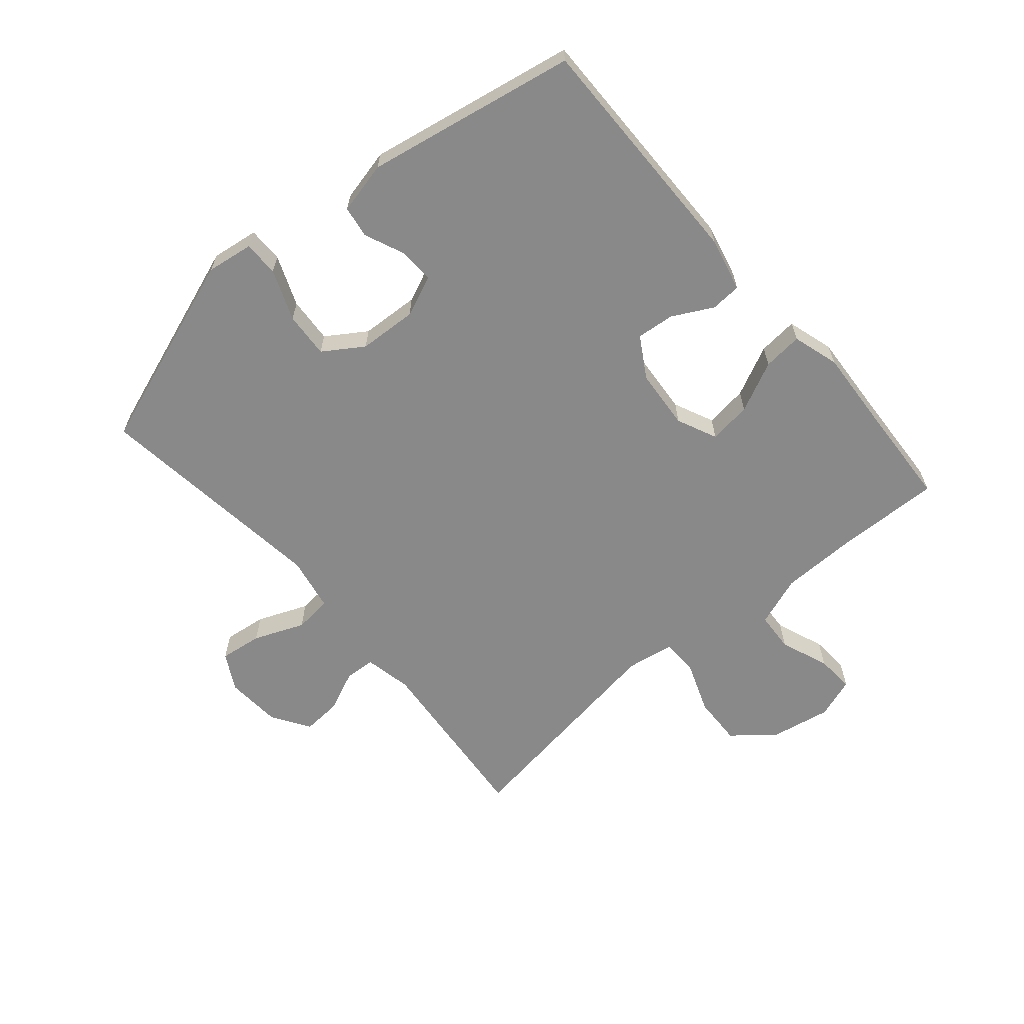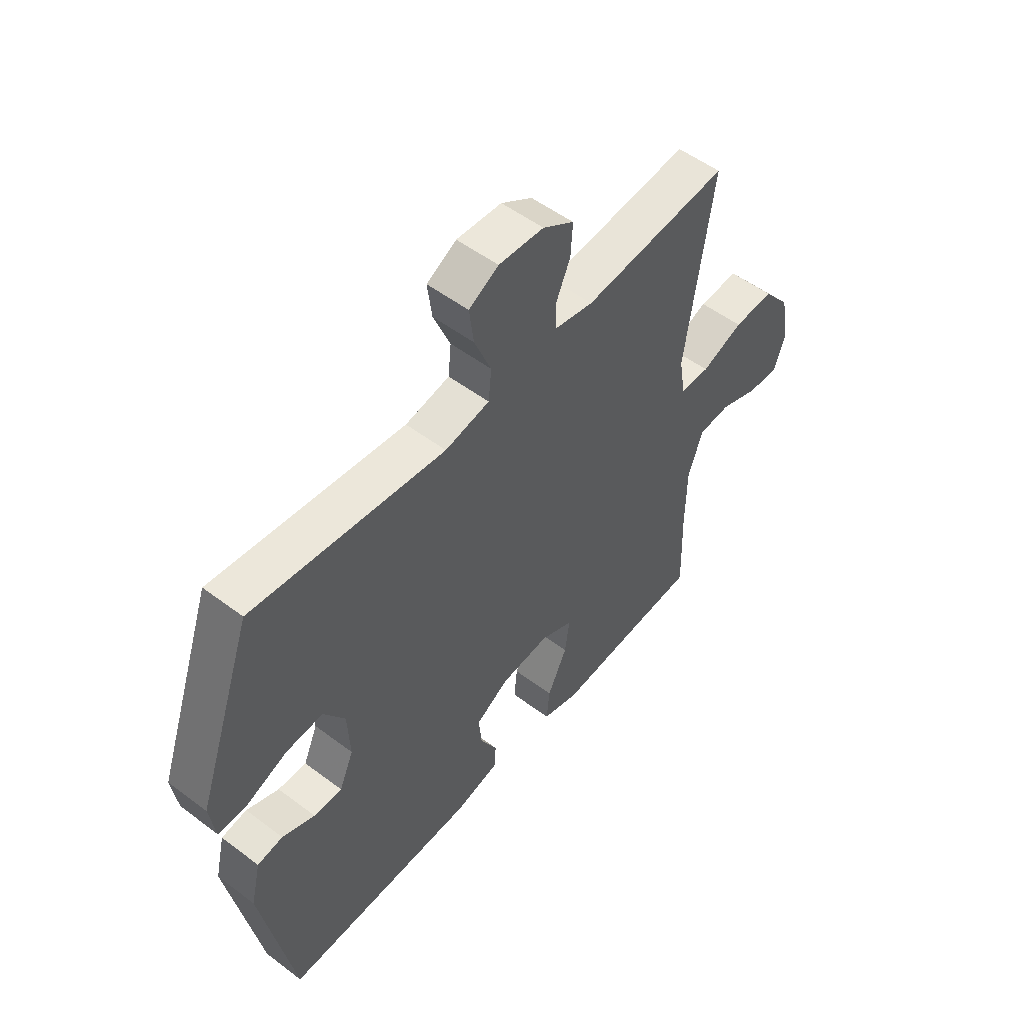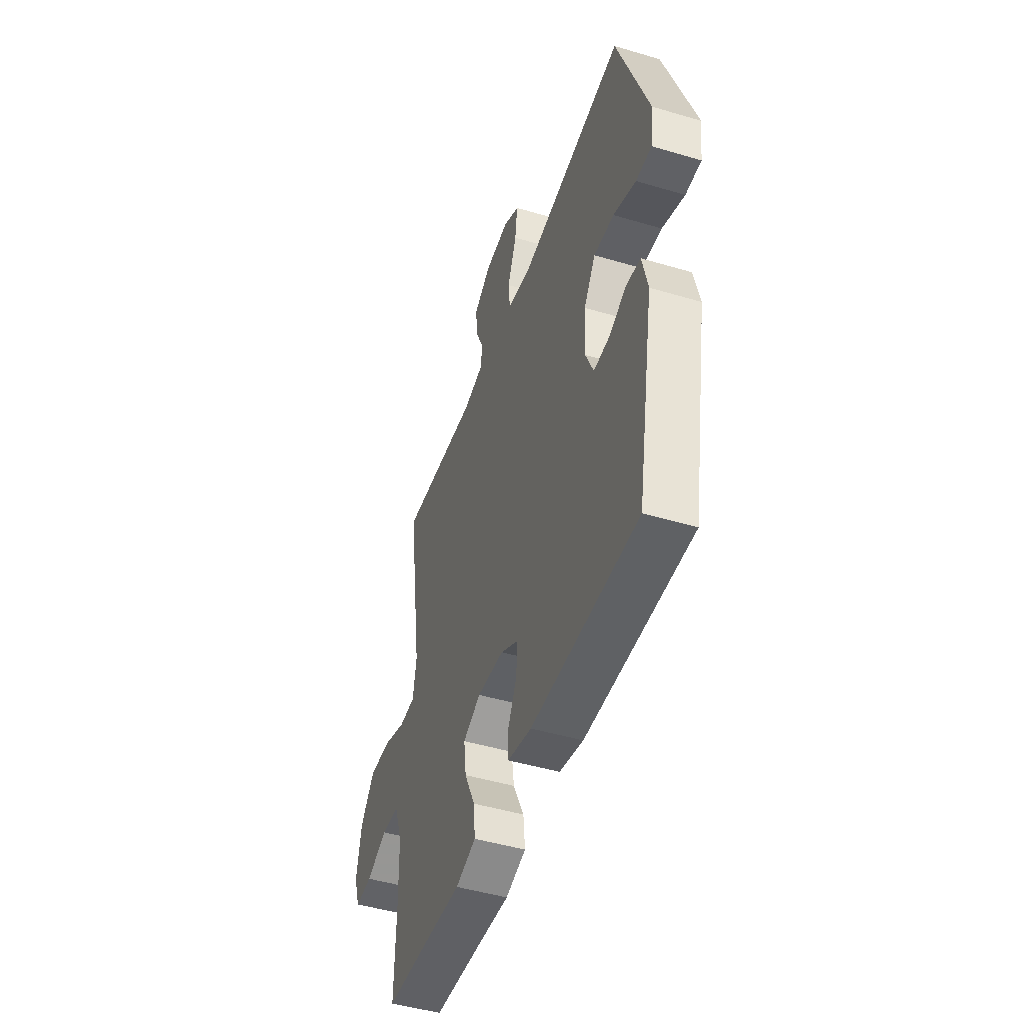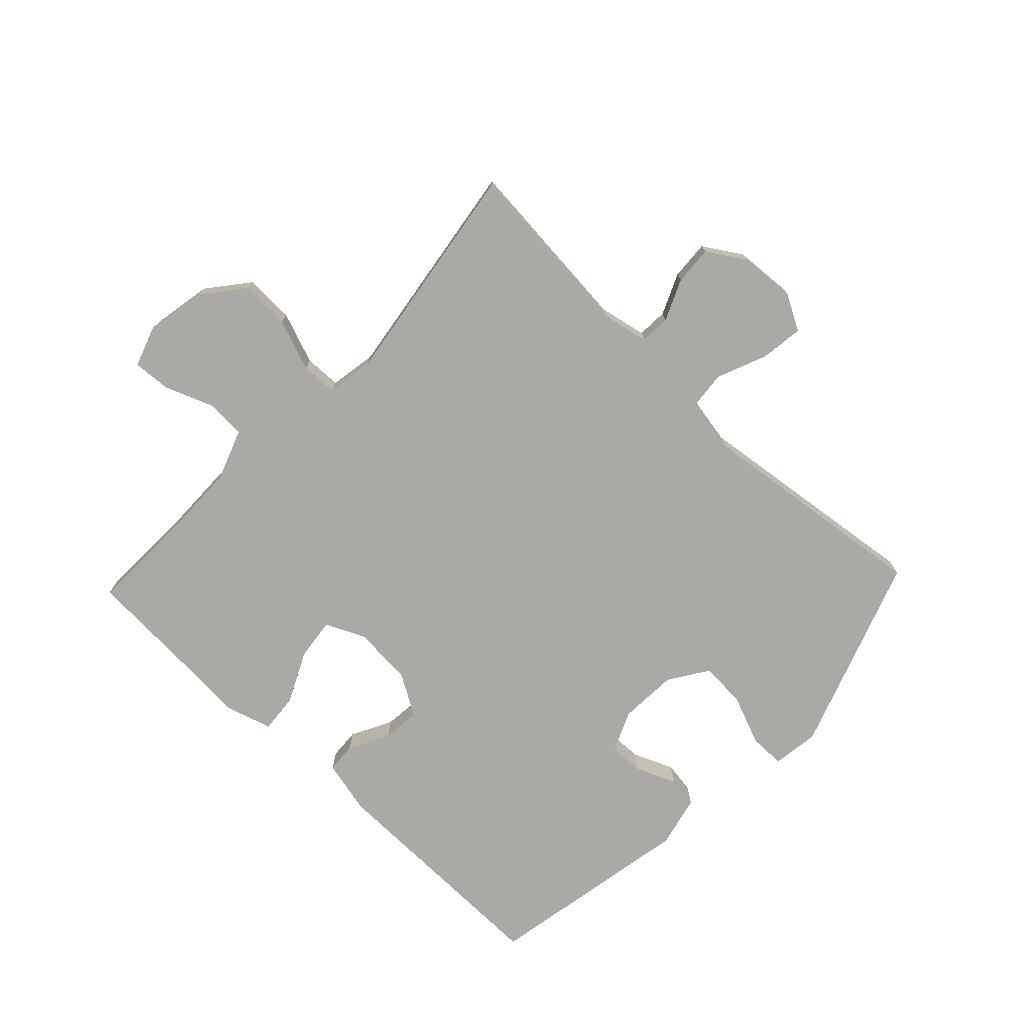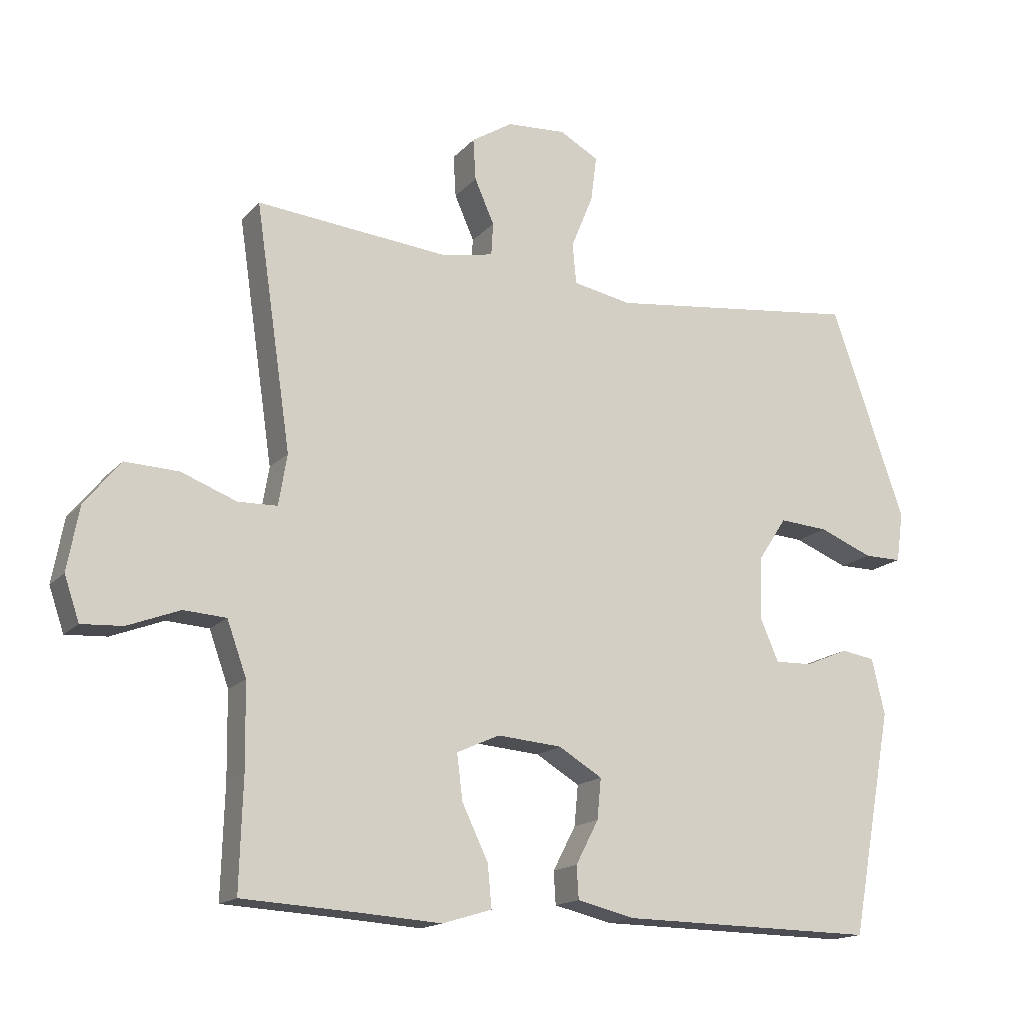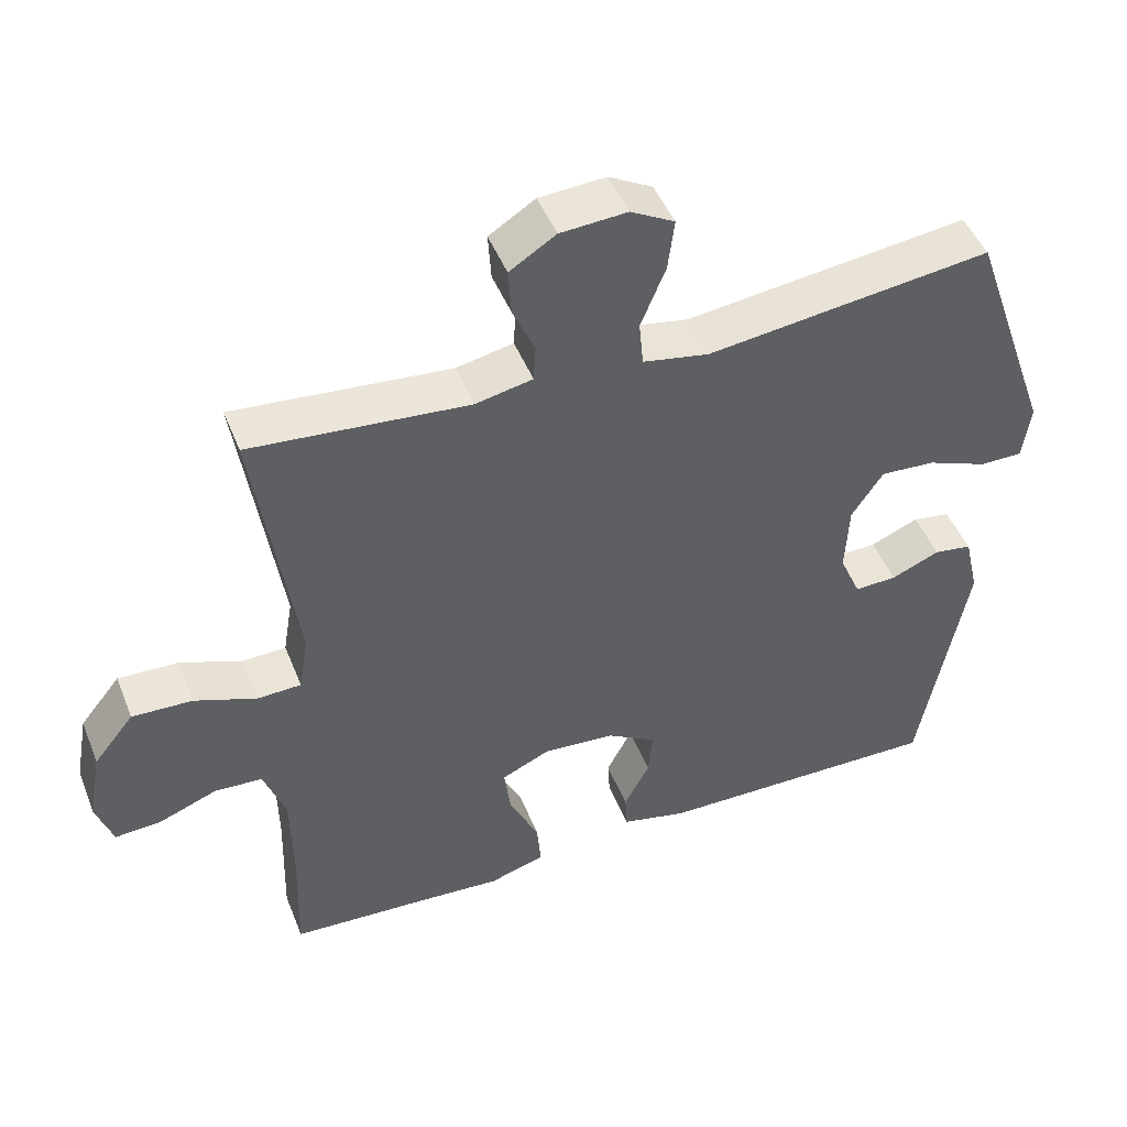
<metadata>
{"format":"obj","ext":"obj","renderer":"f3d","projection":"perspective","resolution":1024,"background":"white","views":[{"elev":-63.1,"azim":130.5,"up":"+Y"},{"elev":52.8,"azim":129.0,"up":"+Z"},{"elev":-47.2,"azim":71.4,"up":"+Z"},{"elev":-75.3,"azim":-43.5,"up":"+Y"},{"elev":-16.1,"azim":-27.0,"up":"+Z"},{"elev":47.1,"azim":-21.2,"up":"+Z"}]}
</metadata>
<code>
v 0.5 0.07 0.5
v 0.614 0.07 0.176
v 0.603 0.07 0.099
v 0.545 0.07 0.099
v 0.462 0.07 0.132
v 0.387 0.07 0.137
v 0.344 0.07 0.072
v 0.339 0.07 -0.024
v 0.368 0.07 -0.091
v 0.426 0.07 -0.089
v 0.492 0.07 -0.061
v 0.544 0.07 -0.069
v 0.564 0.07 -0.155
v 0.5 0.07 -0.5
v 0.106 0.07 -0.495
v 0.017 0.07 -0.474
v 0.014 0.07 -0.424
v 0.049 0.07 -0.357
v 0.055 0.07 -0.295
v -0.012 0.07 -0.255
v -0.111 0.07 -0.247
v -0.177 0.07 -0.277
v -0.168 0.07 -0.347
v -0.128 0.07 -0.43
v -0.122 0.07 -0.495
v -0.198 0.07 -0.518
v -0.32 0.07 -0.51
v -0.5 0.07 -0.5
v -0.495 0.07 -0.331
v -0.497 0.07 -0.203
v -0.527 0.07 -0.12
v -0.592 0.07 -0.116
v -0.672 0.07 -0.147
v -0.735 0.07 -0.151
v -0.758 0.07 -0.084
v -0.74 0.07 0.014
v -0.685 0.07 0.082
v -0.603 0.07 0.079
v -0.518 0.07 0.047
v -0.458 0.07 0.049
v -0.445 0.07 0.127
v -0.5 0.07 0.5
v -0.203 0.07 0.473
v -0.125 0.07 0.489
v -0.122 0.07 0.539
v -0.152 0.07 0.607
v -0.156 0.07 0.671
v -0.093 0.07 0.711
v -0.002 0.07 0.717
v 0.058 0.07 0.684
v 0.049 0.07 0.614
v 0.015 0.07 0.531
v 0.021 0.07 0.469
v 0.111 0.07 0.452
v 0.5 0 0.5
v 0.614 0 0.176
v 0.603 0 0.099
v 0.545 0 0.099
v 0.462 0 0.132
v 0.387 0 0.137
v 0.344 0 0.072
v 0.339 0 -0.024
v 0.368 0 -0.091
v 0.426 0 -0.089
v 0.492 0 -0.061
v 0.544 0 -0.069
v 0.564 0 -0.155
v 0.5 0 -0.5
v 0.106 0 -0.495
v 0.017 0 -0.474
v 0.014 0 -0.424
v 0.049 0 -0.357
v 0.055 0 -0.295
v -0.012 0 -0.255
v -0.111 0 -0.247
v -0.177 0 -0.277
v -0.168 0 -0.347
v -0.128 0 -0.43
v -0.122 0 -0.495
v -0.198 0 -0.518
v -0.32 0 -0.51
v -0.5 0 -0.5
v -0.495 0 -0.331
v -0.497 0 -0.203
v -0.527 0 -0.12
v -0.592 0 -0.116
v -0.672 0 -0.147
v -0.735 0 -0.151
v -0.758 0 -0.084
v -0.74 0 0.014
v -0.685 0 0.082
v -0.603 0 0.079
v -0.518 0 0.047
v -0.458 0 0.049
v -0.445 0 0.127
v -0.5 0 0.5
v -0.203 0 0.473
v -0.125 0 0.489
v -0.122 0 0.539
v -0.152 0 0.607
v -0.156 0 0.671
v -0.093 0 0.711
v -0.002 0 0.717
v 0.058 0 0.684
v 0.049 0 0.614
v 0.015 0 0.531
v 0.021 0 0.469
v 0.111 0 0.452
f 49 50 51 52
f 47 48 49 52
f 45 46 47 52
f 44 45 52 53
f 43 44 53 54
f 41 42 43
f 40 41 43 54
f 36 37 38 39
f 36 39 40
f 35 36 40
f 32 33 34 35
f 31 32 35 40
f 30 31 40 54
f 27 28 29
f 23 24 25 26
f 22 23 26 27
f 15 16 17 18
f 15 18 19
f 14 15 19
f 13 14 19 20
f 10 11 12 13
f 9 10 13 20
f 2 3 4 5
f 2 5 6
f 1 2 6
f 54 1 6 7
f 22 27 29 30
f 21 22 30 54
f 8 9 20 21
f 7 8 21 54
f 106 105 104 103
f 106 103 102 101
f 106 101 100 99
f 107 106 99 98
f 108 107 98 97
f 97 96 95
f 108 97 95 94
f 93 92 91 90
f 94 93 90
f 94 90 89
f 89 88 87 86
f 94 89 86 85
f 108 94 85 84
f 83 82 81
f 80 79 78 77
f 81 80 77 76
f 72 71 70 69
f 73 72 69
f 73 69 68
f 74 73 68 67
f 67 66 65 64
f 74 67 64 63
f 59 58 57 56
f 60 59 56
f 60 56 55
f 61 60 55 108
f 84 83 81 76
f 108 84 76 75
f 75 74 63 62
f 108 75 62 61
f 1 55 56 2
f 2 56 57 3
f 3 57 58 4
f 4 58 59 5
f 5 59 60 6
f 6 60 61 7
f 7 61 62 8
f 8 62 63 9
f 9 63 64 10
f 10 64 65 11
f 11 65 66 12
f 12 66 67 13
f 13 67 68 14
f 14 68 69 15
f 15 69 70 16
f 16 70 71 17
f 17 71 72 18
f 18 72 73 19
f 19 73 74 20
f 20 74 75 21
f 21 75 76 22
f 22 76 77 23
f 23 77 78 24
f 24 78 79 25
f 25 79 80 26
f 26 80 81 27
f 27 81 82 28
f 28 82 83 29
f 29 83 84 30
f 30 84 85 31
f 31 85 86 32
f 32 86 87 33
f 33 87 88 34
f 34 88 89 35
f 35 89 90 36
f 36 90 91 37
f 37 91 92 38
f 38 92 93 39
f 39 93 94 40
f 40 94 95 41
f 41 95 96 42
f 42 96 97 43
f 43 97 98 44
f 44 98 99 45
f 45 99 100 46
f 46 100 101 47
f 47 101 102 48
f 48 102 103 49
f 49 103 104 50
f 50 104 105 51
f 51 105 106 52
f 52 106 107 53
f 53 107 108 54
f 54 108 55 1

</code>
